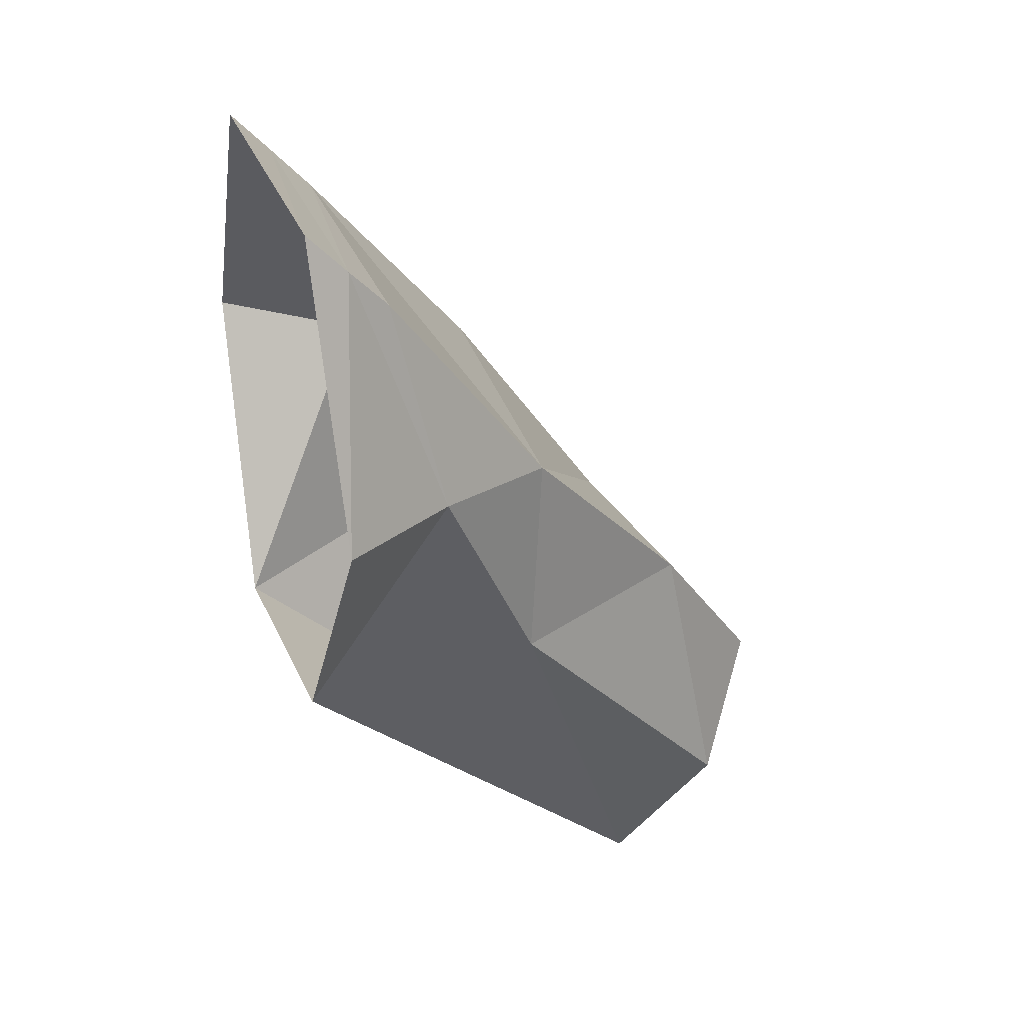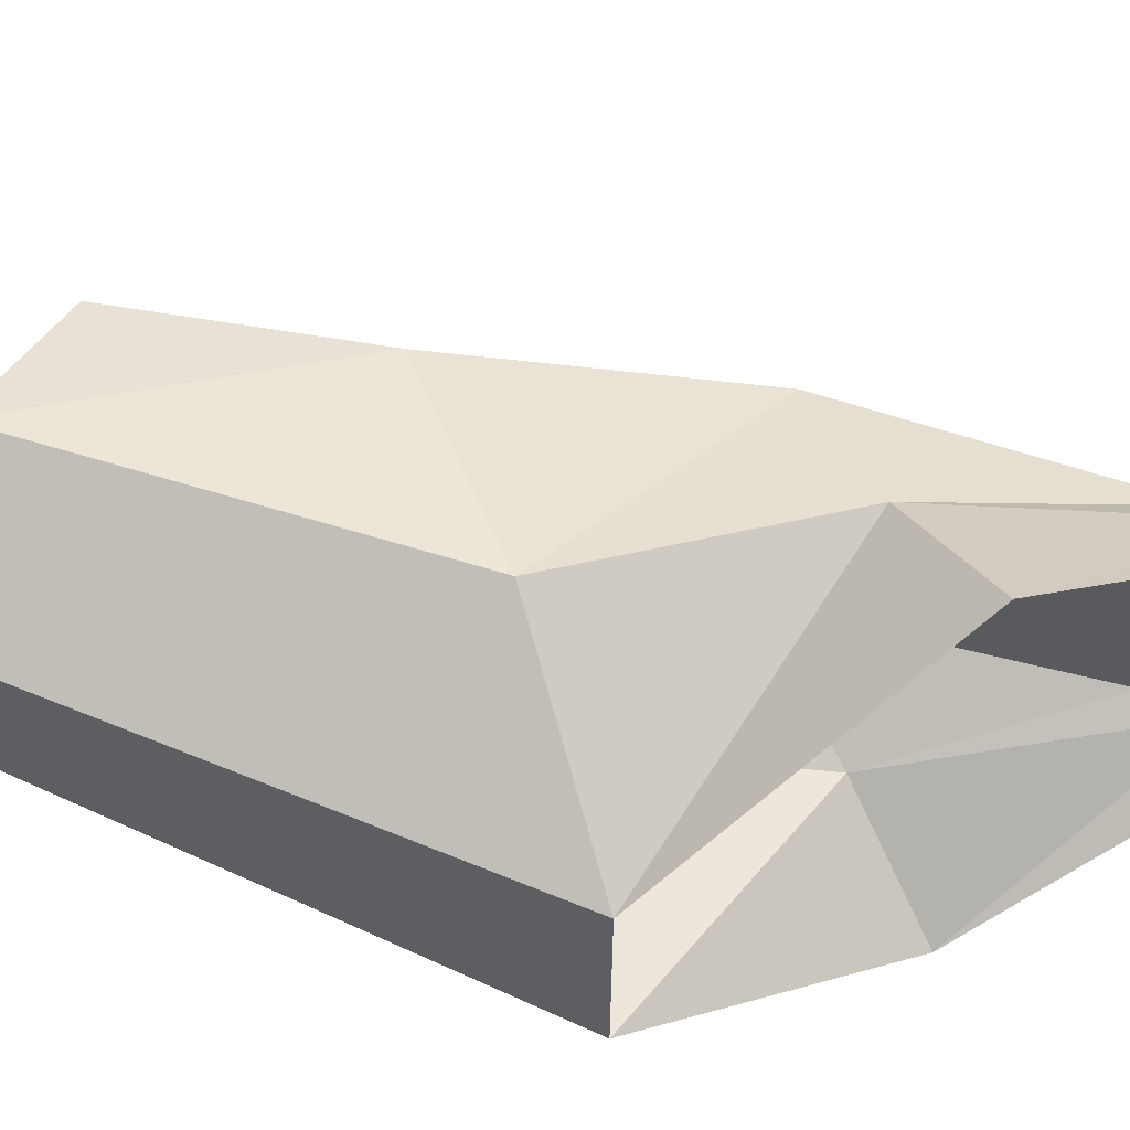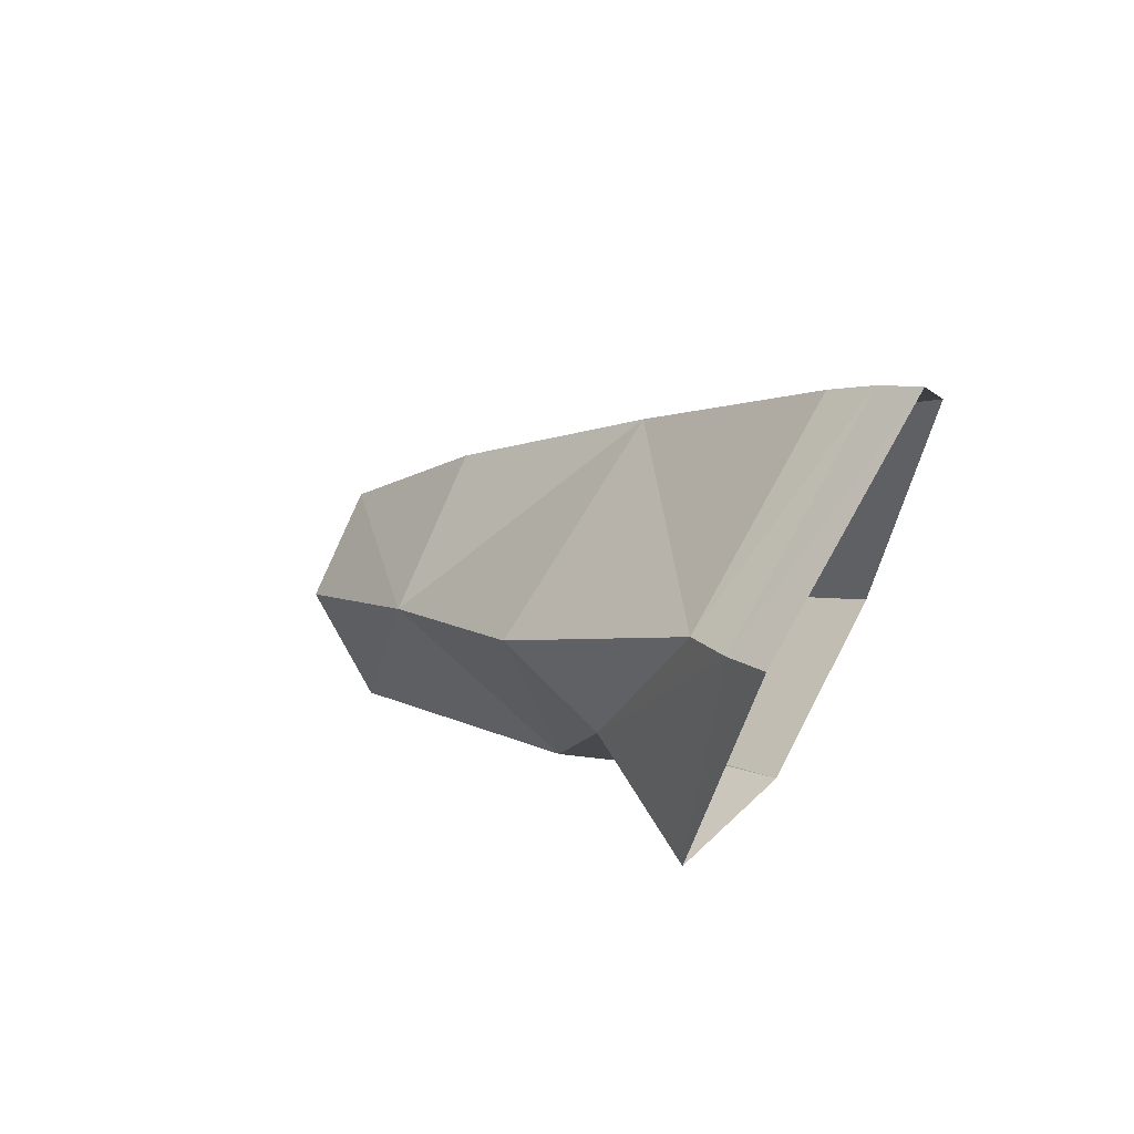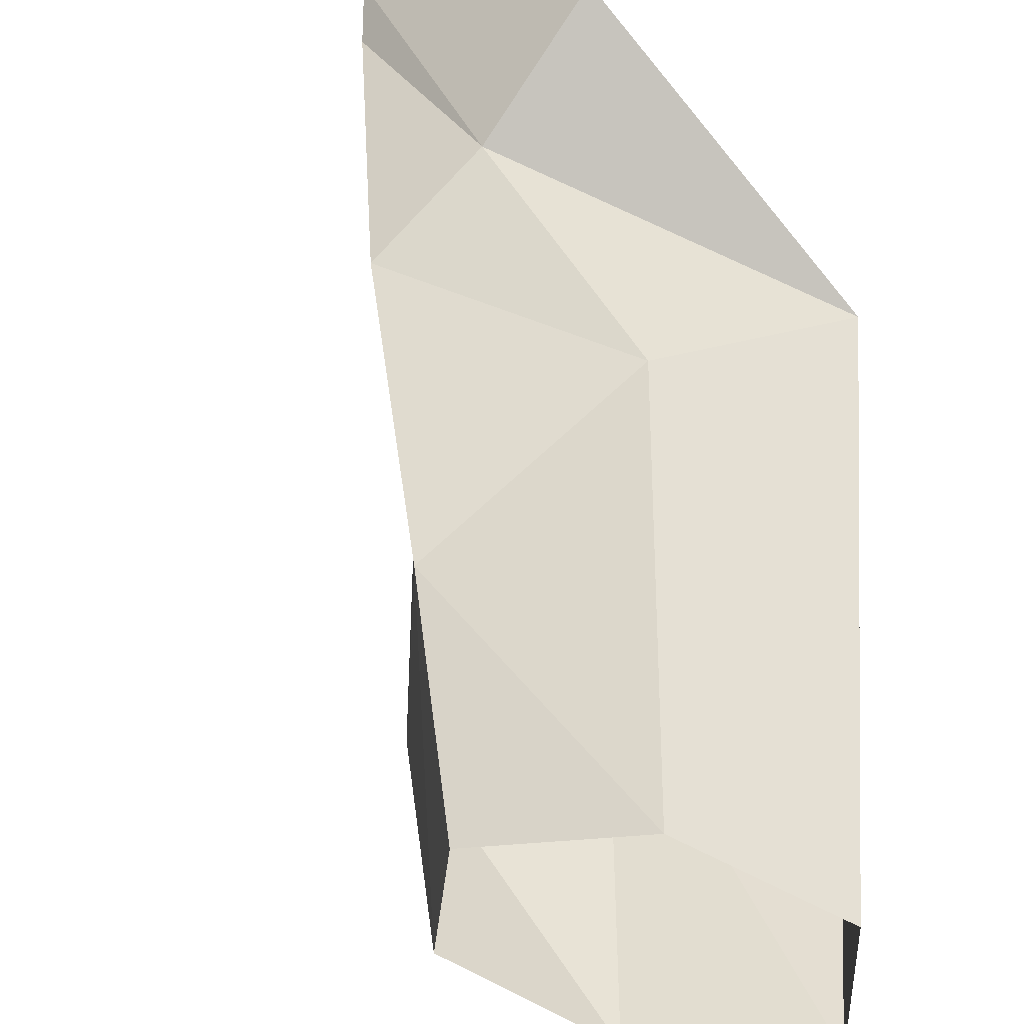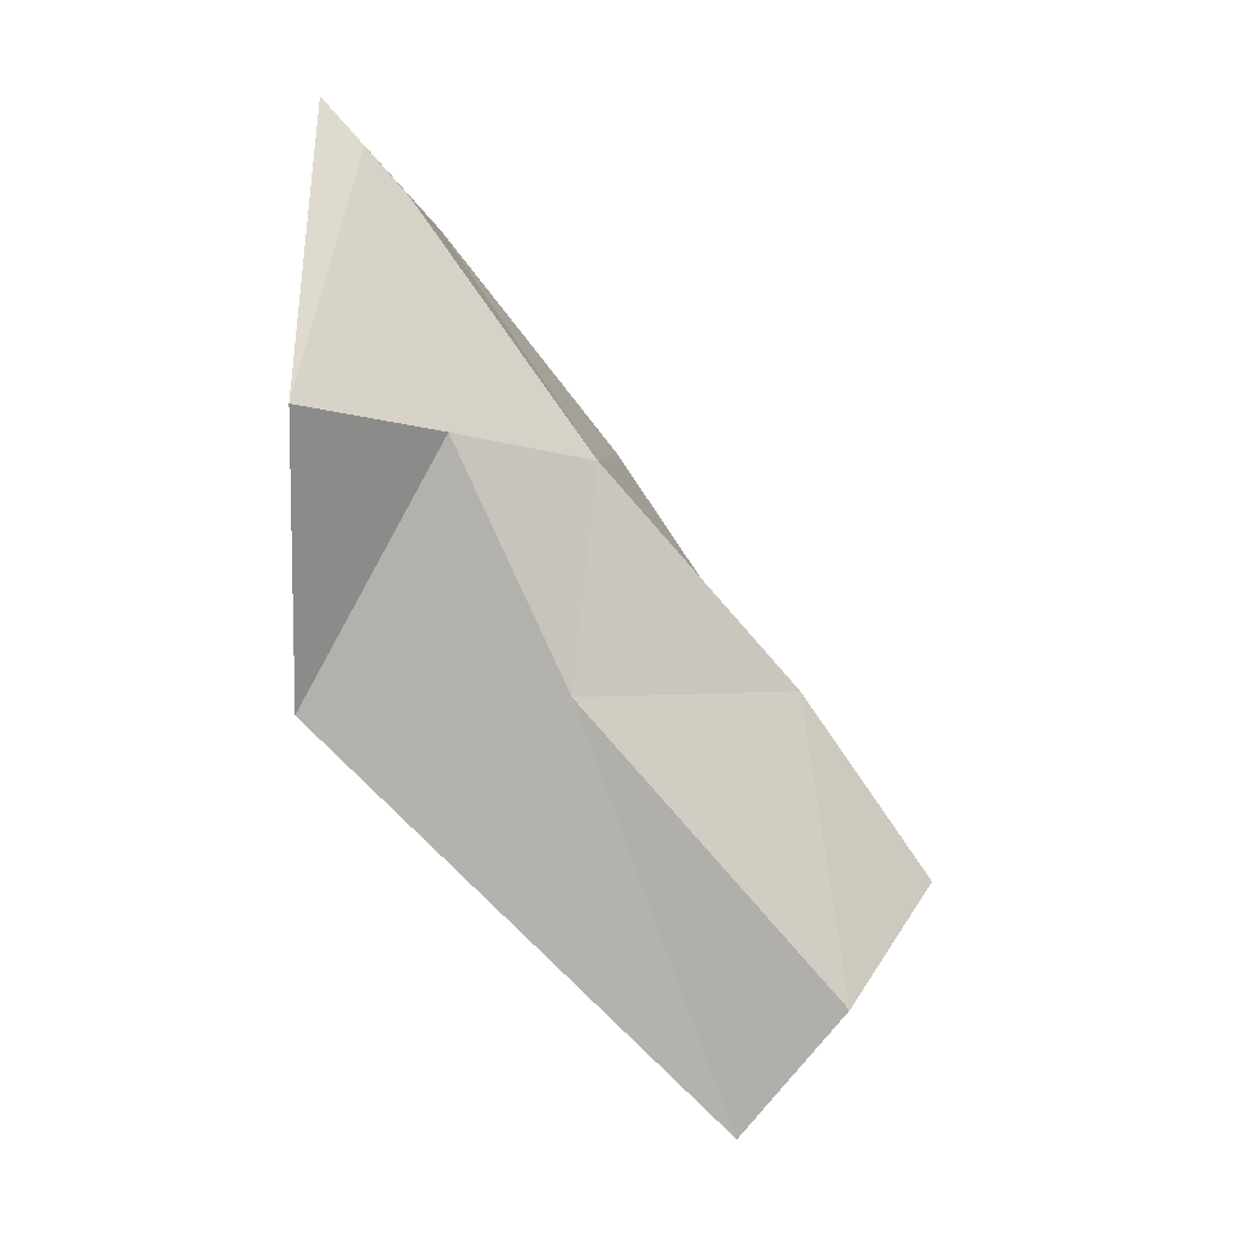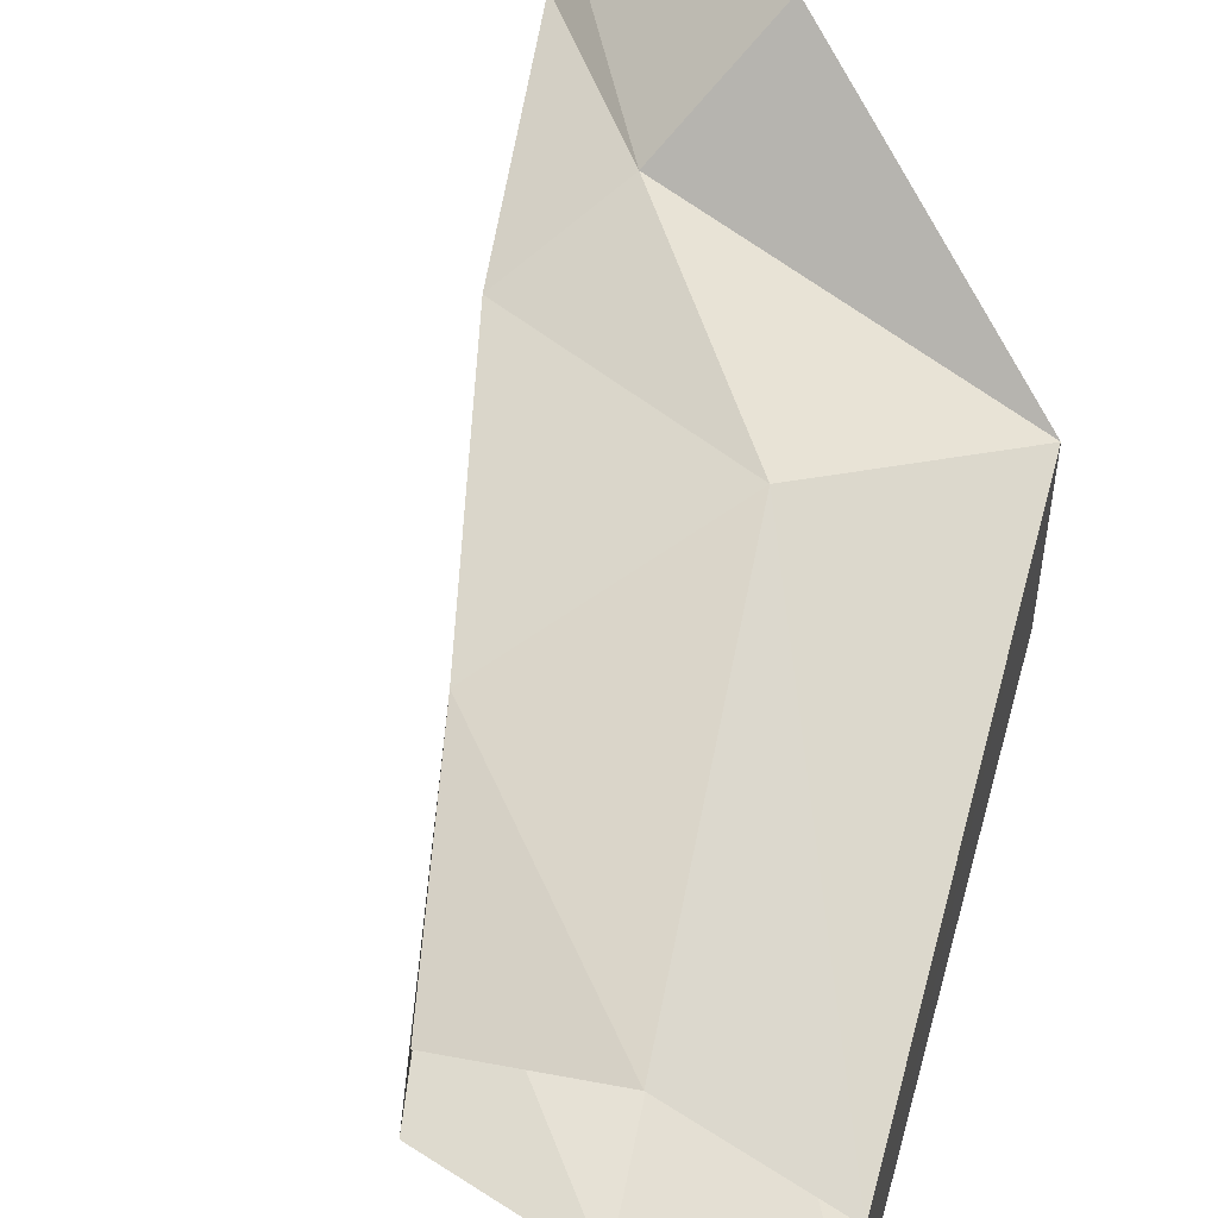
<metadata>
{"format":"obj","ext":"obj","renderer":"f3d","projection":"perspective","resolution":1024,"background":"white","views":[{"elev":34.2,"azim":157.3,"up":"+Y"},{"elev":62.7,"azim":67.8,"up":"+Z"},{"elev":71.6,"azim":26.8,"up":"+Y"},{"elev":48.9,"azim":-41.7,"up":"+Z"},{"elev":0.0,"azim":-179.6,"up":"+Y"},{"elev":56.8,"azim":-30.4,"up":"+Z"}]}
</metadata>
<code>
o 左上腕
v 0.03849 0.06175 0.02748
v 0.04097 0.06104 -0.02958
v 0.04547 -0.04876 -0.02892
v 0.04493 -0.04854 0.01493
v 0.04298 0.004359 -0.05449
v 0.03789 0.006274 0.05095
v 0.02363 0.0453 0.02288
v 0.02507 0.04316 -0.02935
v -0.008248 -0.003538 -0.02753
v -0.01117 0.0014 0.02657
v -0.0413 -0.04377 0.01898
v -0.04481 -0.04473 -0.01835
v -0.003741 -0.04539 -0.03256
v 0.01744 0.000709 -0.03929
v 0.01273 0.002824 0.03495
v 0.002849 -0.04491 0.0314
v 0.03302 0.0521 -0.03008
v 0.03106 0.05352 0.02569
v -0.0332 -0.1256 -0.0208
v -0.03334 -0.1252 0.01057
v -0.05303 -0.1012 -0.02729
v -0.06964 -0.0801 -0.01043
v -0.06776 -0.08192 0.01506
v -0.04995 -0.1041 0.02529
f 16 10 11
f 13 9 14
f 9 11 10
f 7 9 10
f 17 7 18
f 15 7 10
f 14 8 17
f 11 24 16
f 4 19 3
f 5 17 2
f 6 18 15
f 2 18 1
f 3 14 5
f 4 15 16
f 16 20 4
f 12 21 22
f 11 22 23
f 13 19 21
f 16 15 10
f 13 12 9
f 9 12 11
f 7 8 9
f 17 8 7
f 15 18 7
f 14 9 8
f 11 23 24
f 4 20 19
f 5 14 17
f 6 1 18
f 2 17 18
f 3 13 14
f 4 6 15
f 16 24 20
f 12 13 21
f 11 12 22
f 13 3 19

</code>
